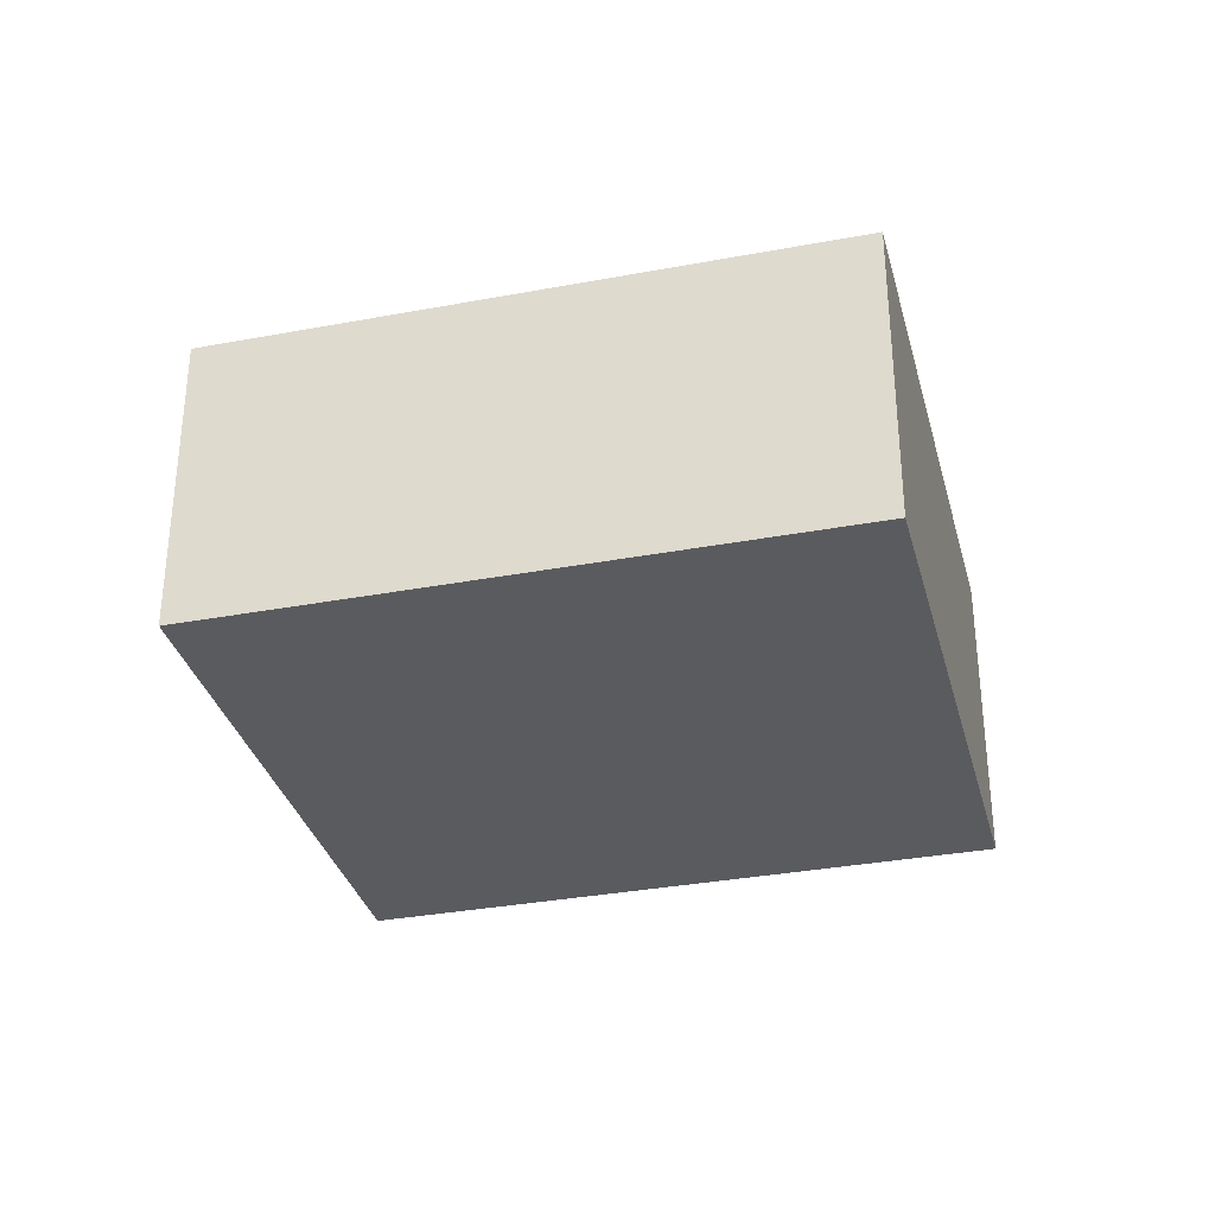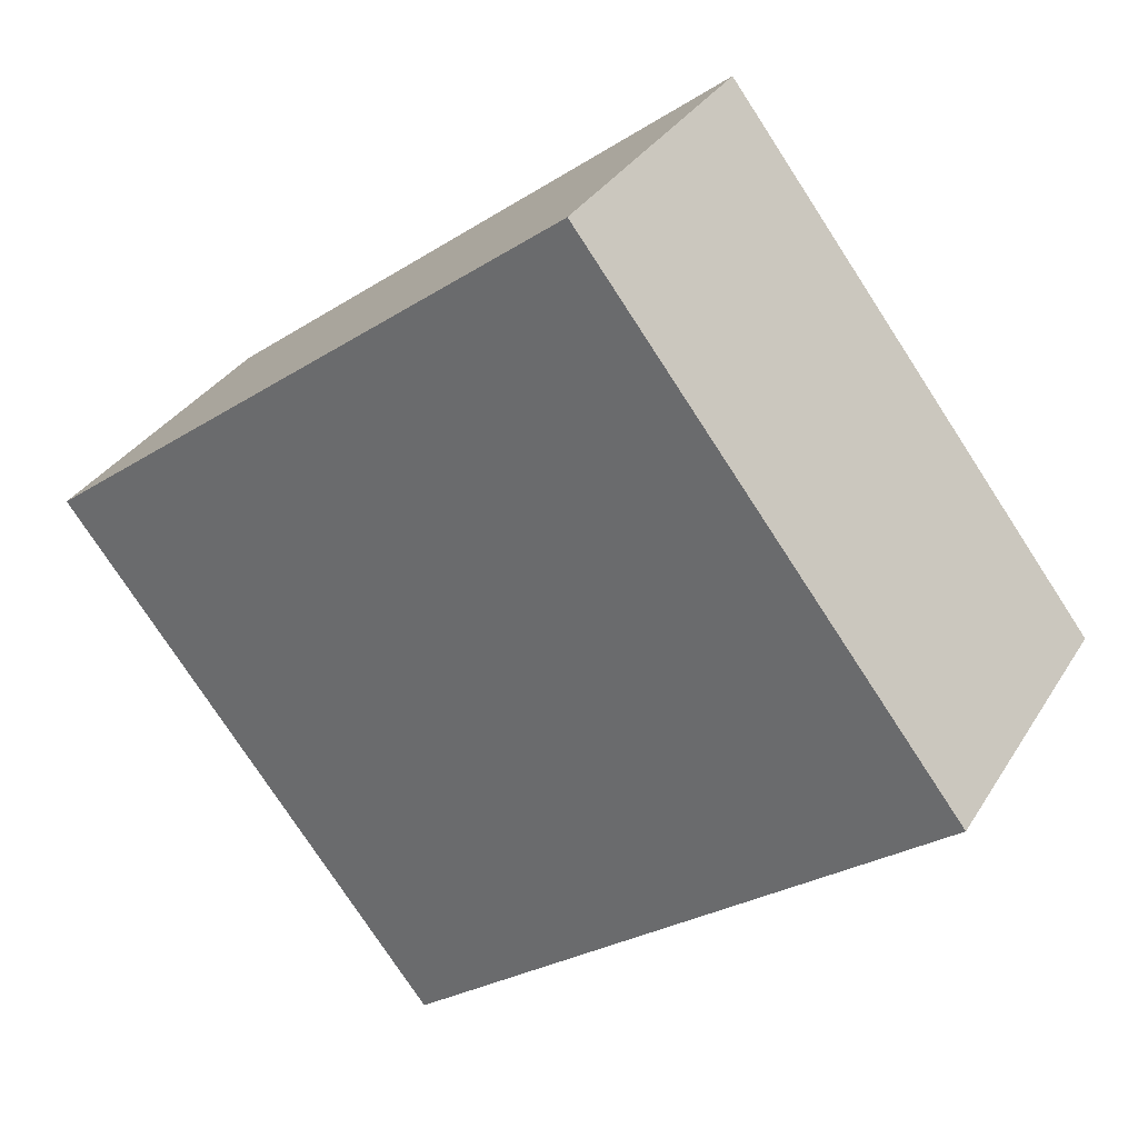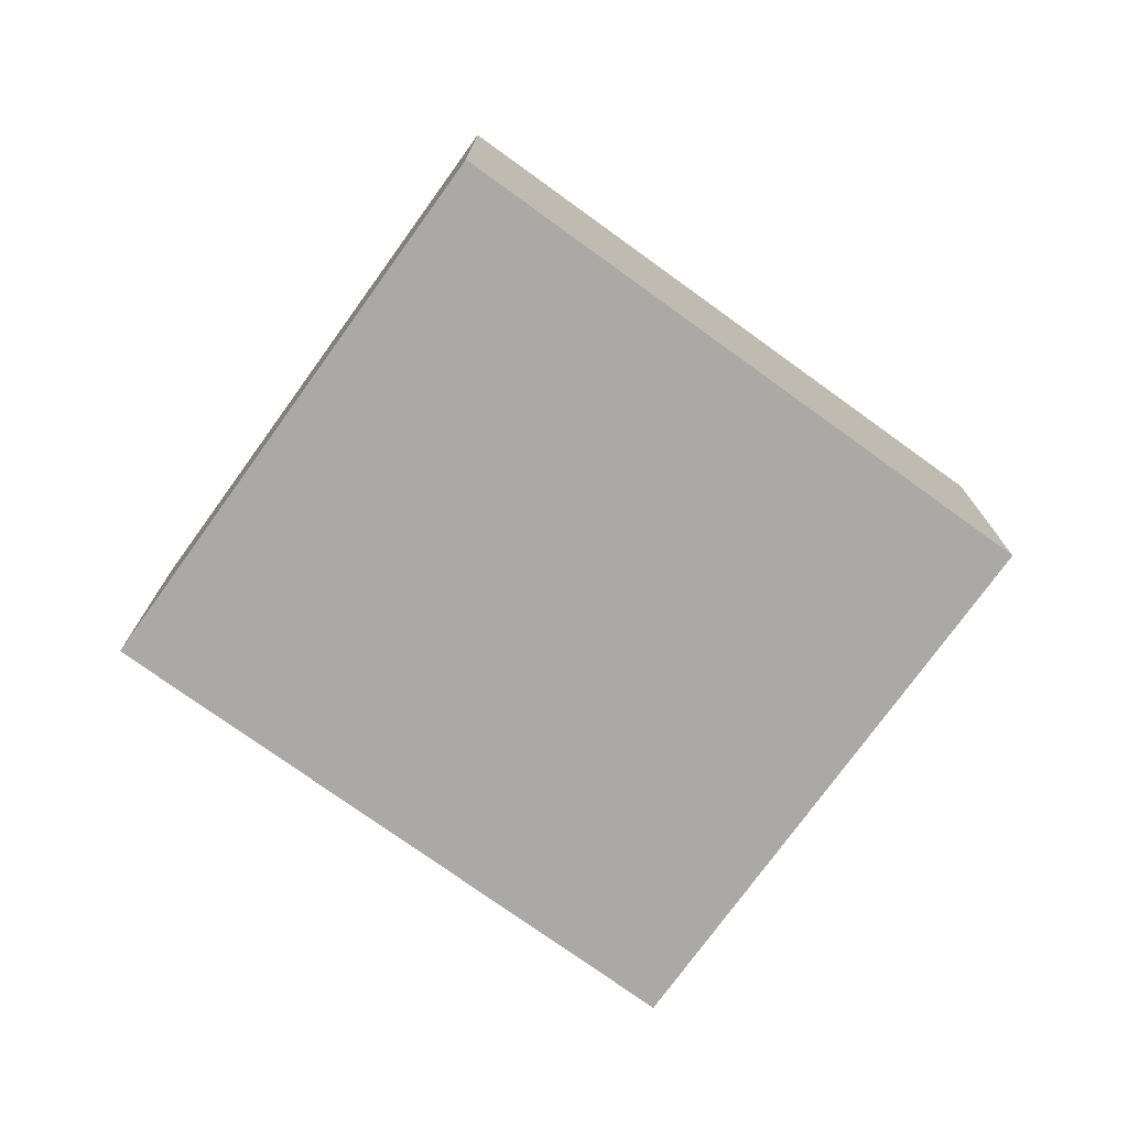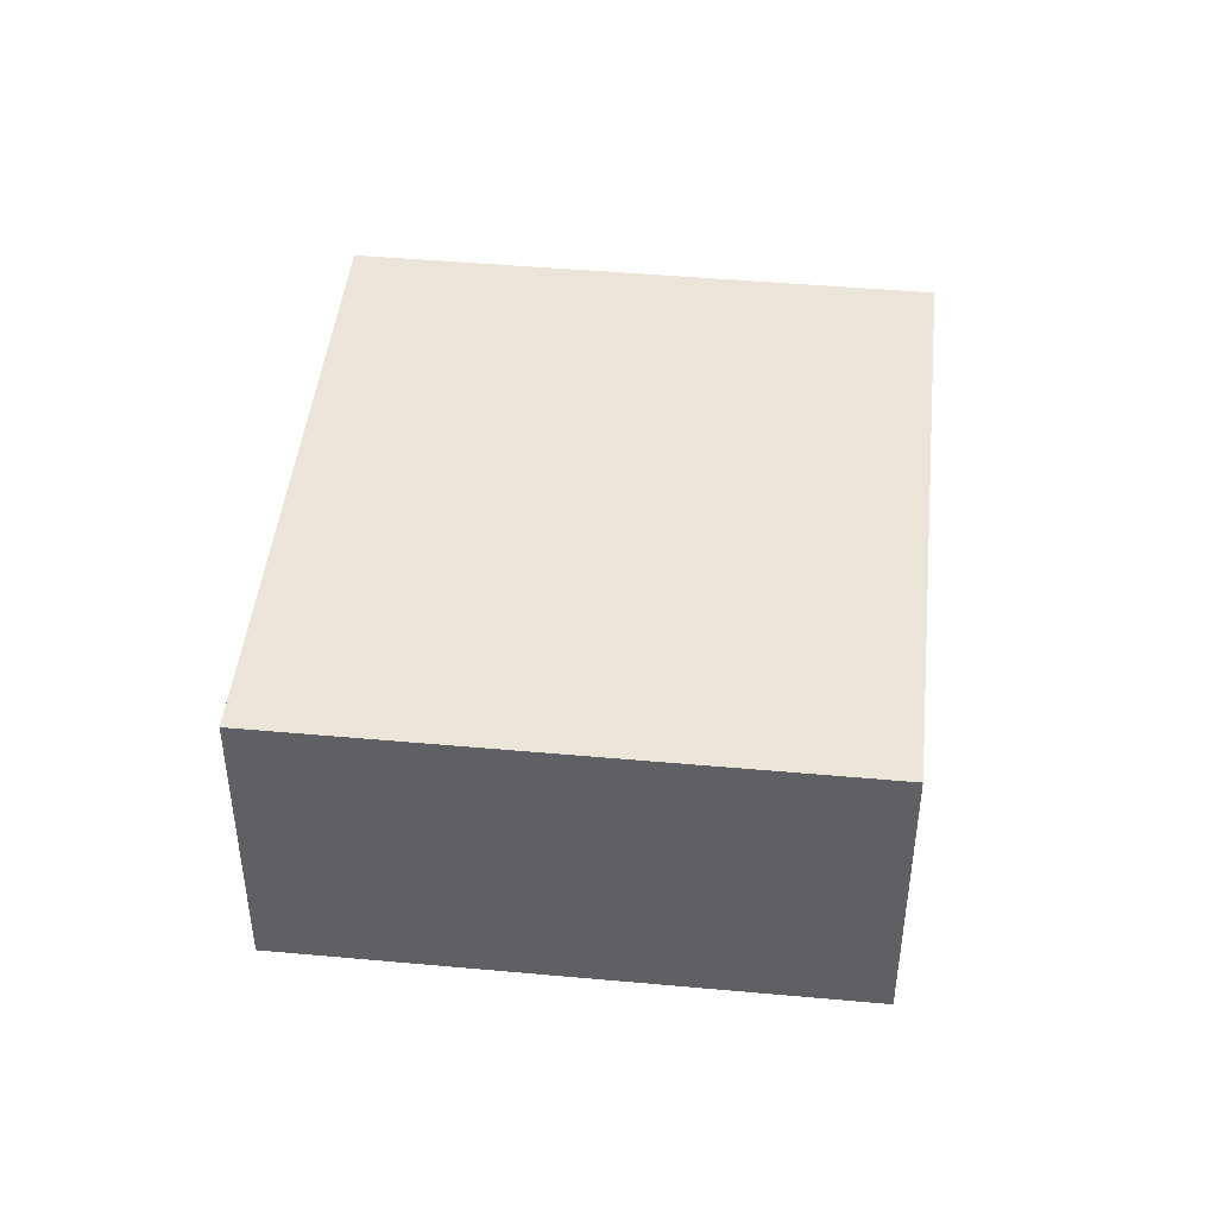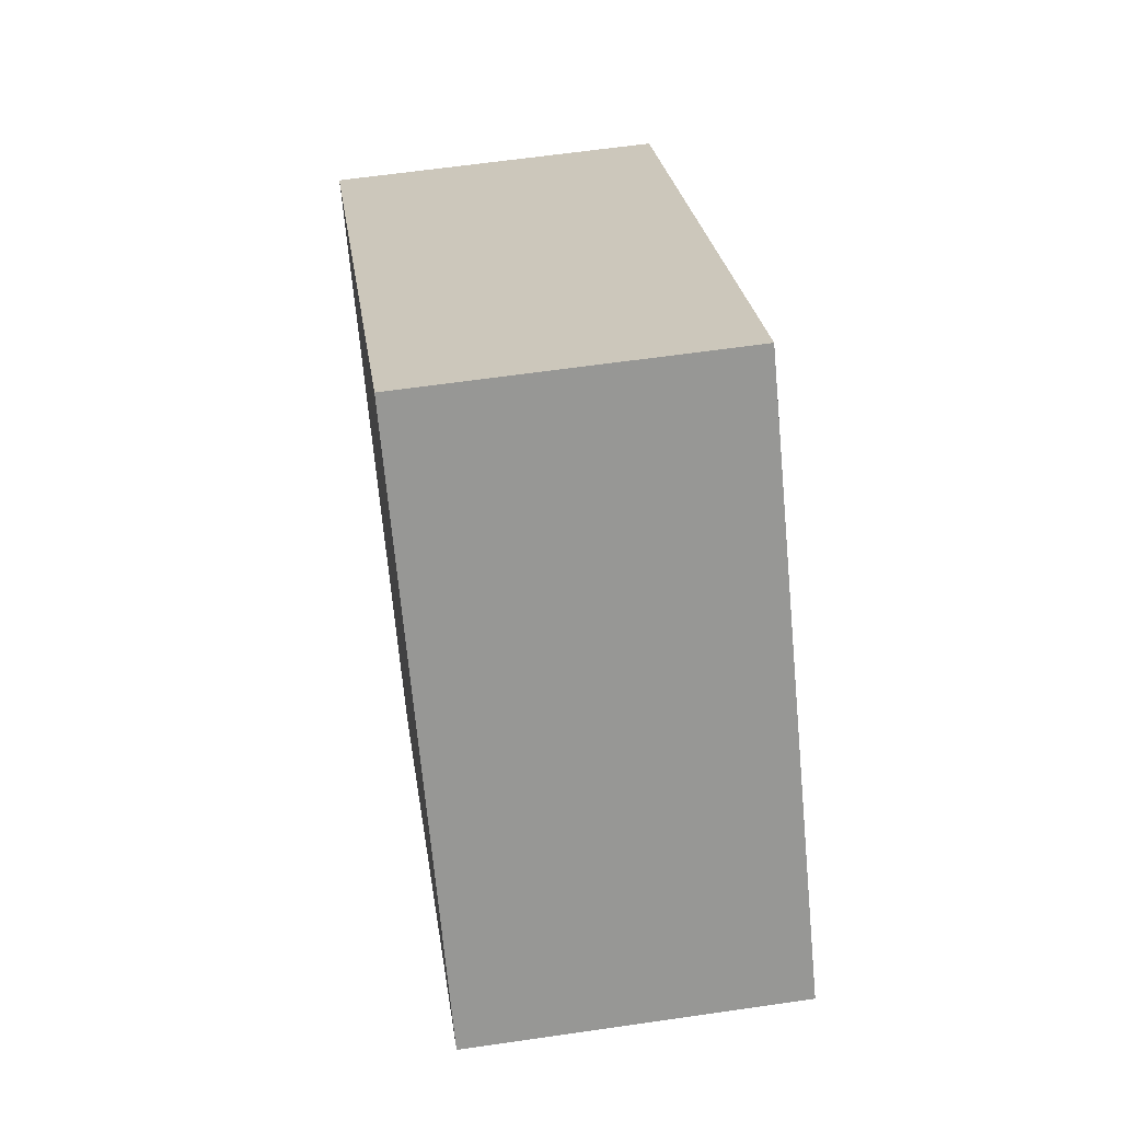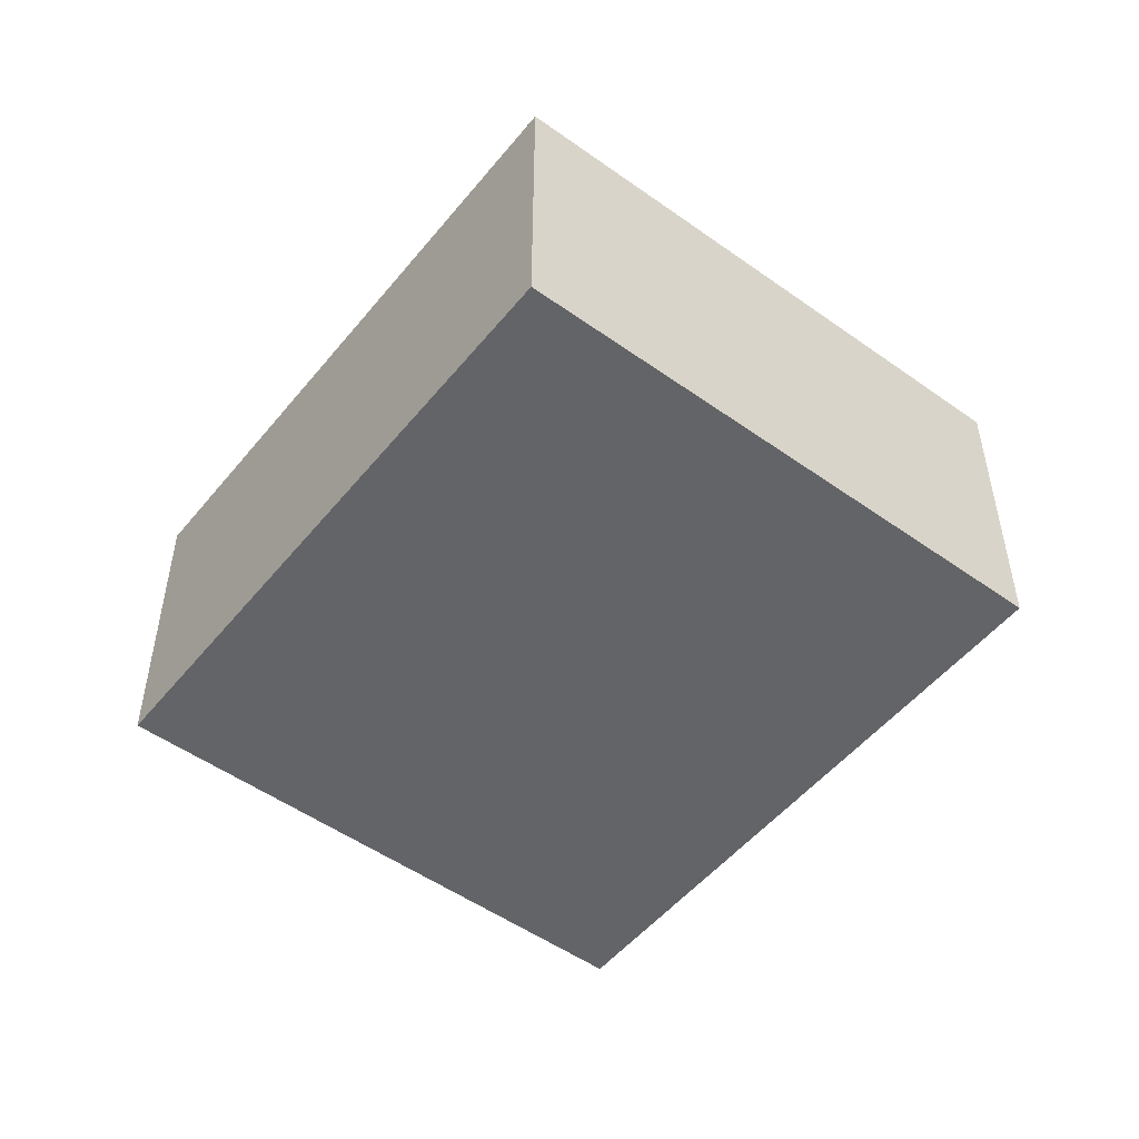
<metadata>
{"format":"obj","ext":"obj","renderer":"f3d","projection":"perspective","resolution":1024,"background":"white","views":[{"elev":-33.4,"azim":-127.9,"up":"+Y"},{"elev":33.0,"azim":-153.0,"up":"+Z"},{"elev":-75.5,"azim":1.9,"up":"+Y"},{"elev":45.3,"azim":-46.3,"up":"+Y"},{"elev":60.4,"azim":-98.5,"up":"+Z"},{"elev":-51.2,"azim":89.9,"up":"+Y"}]}
</metadata>
<code>
v  1.853 1.584 2.396
v  2.646 1.584 -2.046
v  0 1.584 9.699e-17
v  4.499 1.584 0.349
v  0 0 0
v  1.853 -1.467e-16 2.396
v  4.499 -2.137e-17 0.349
v  2.646 1.253e-16 -2.046
g defaultobject
f 1 2 3
f 2 1 4
f 5 1 3
f 1 5 6
f 6 4 1
f 4 6 7
f 7 2 4
f 2 7 8
f 8 3 2
f 3 8 5
f 8 6 5
f 6 8 7

</code>
